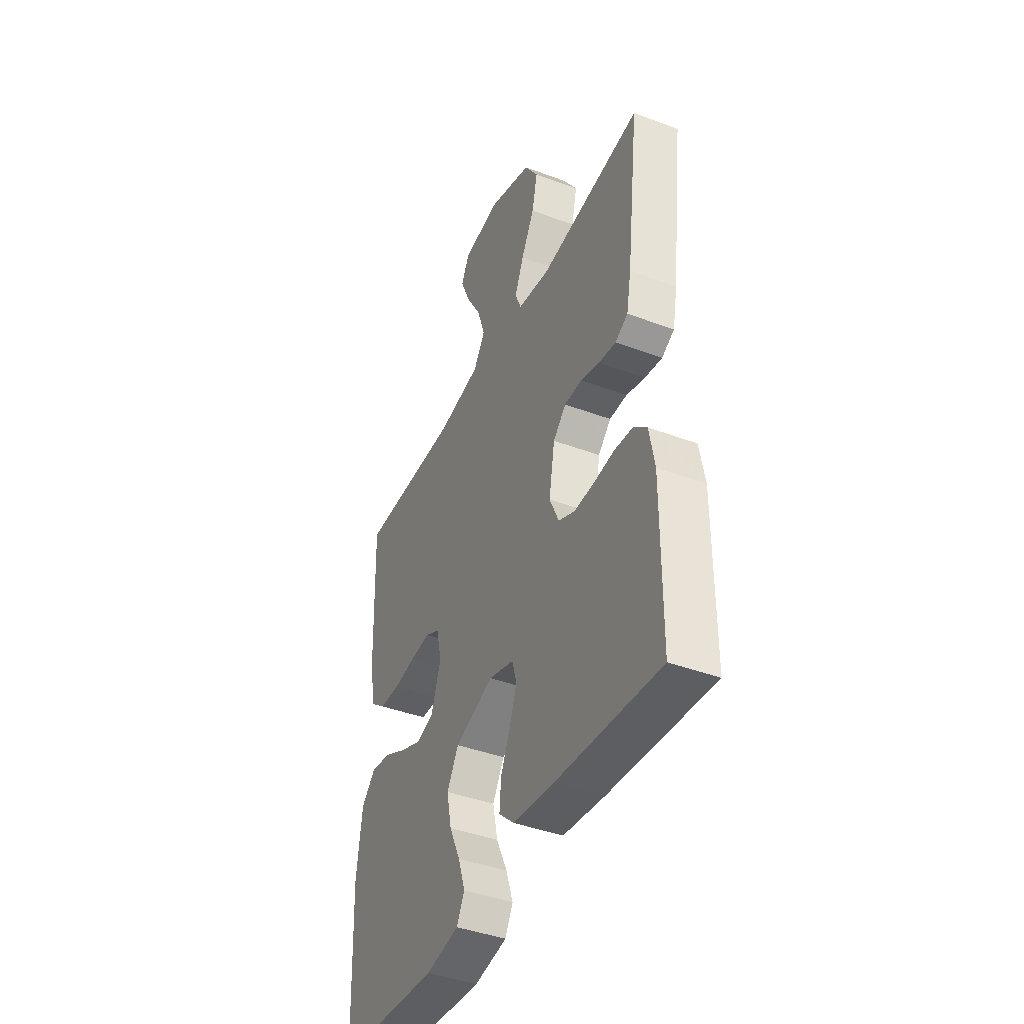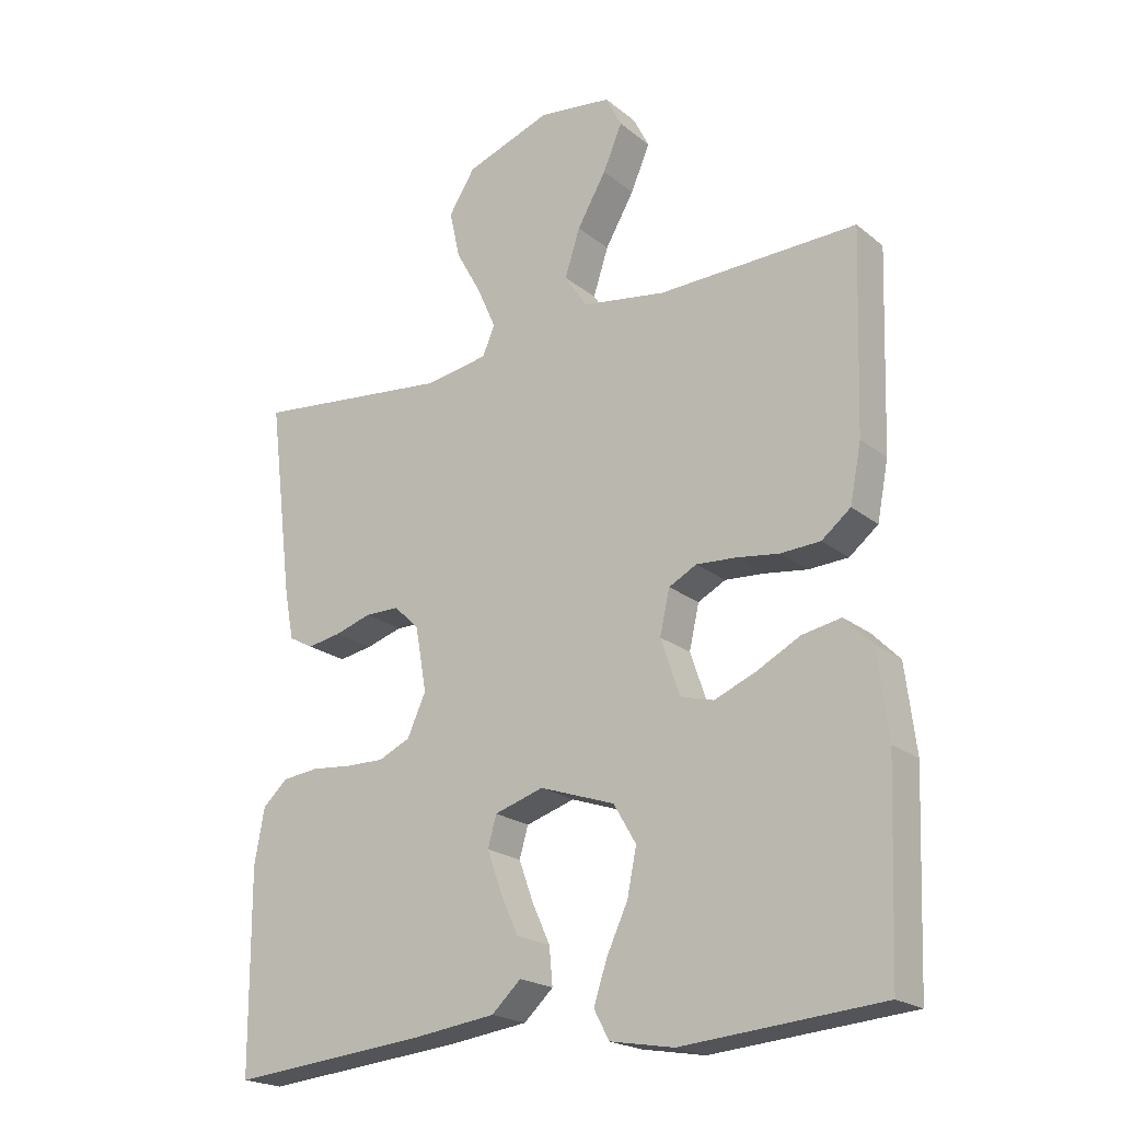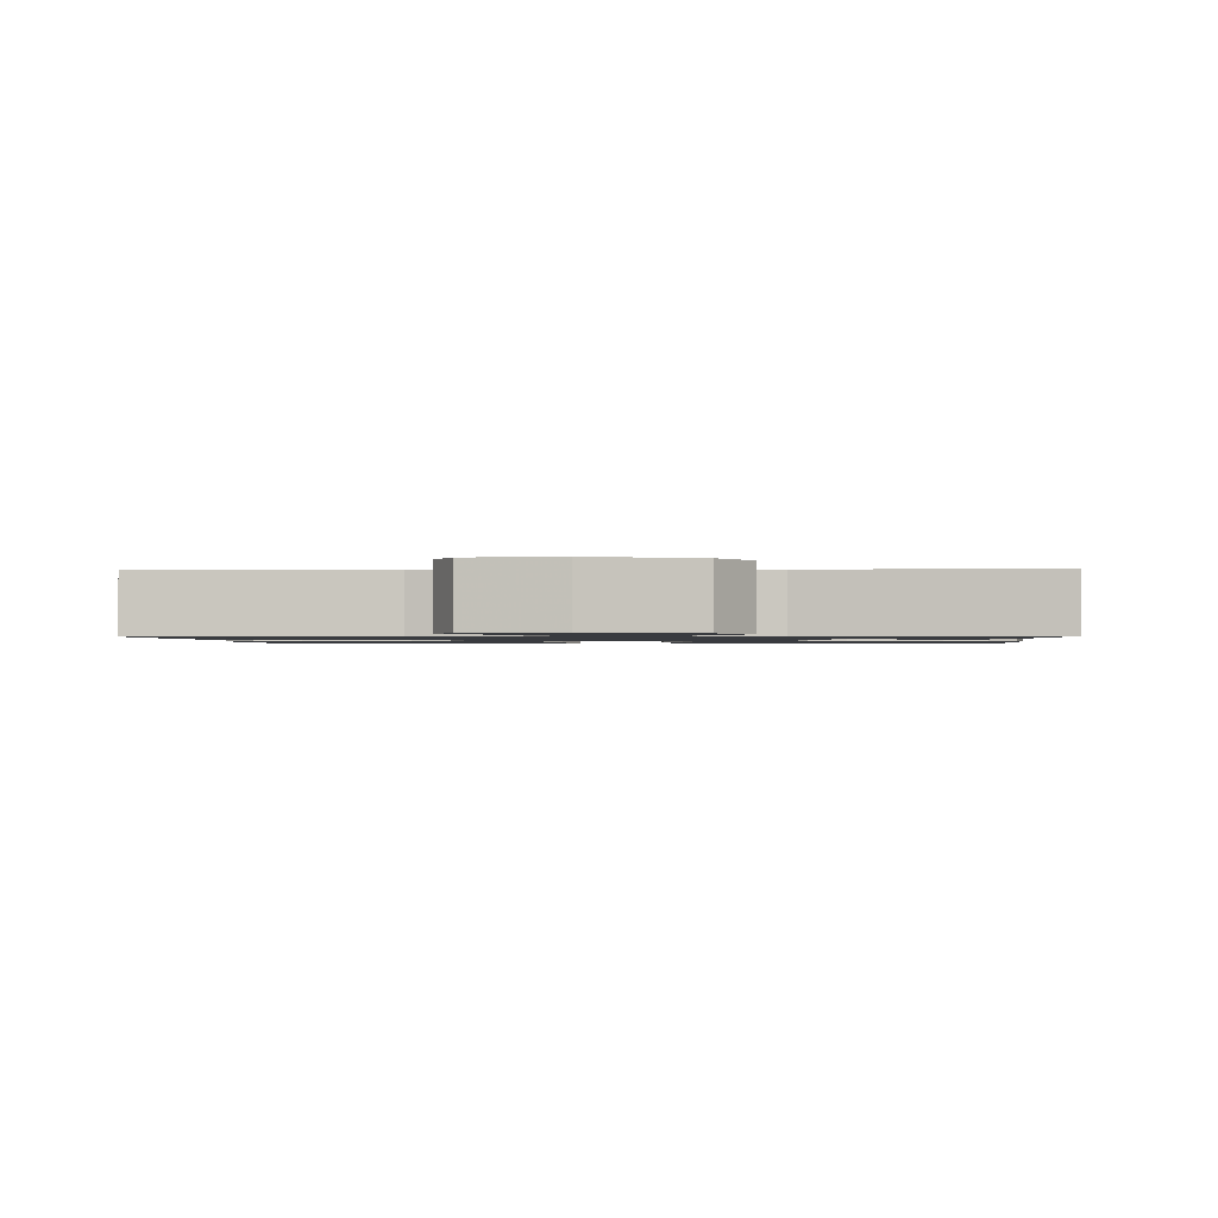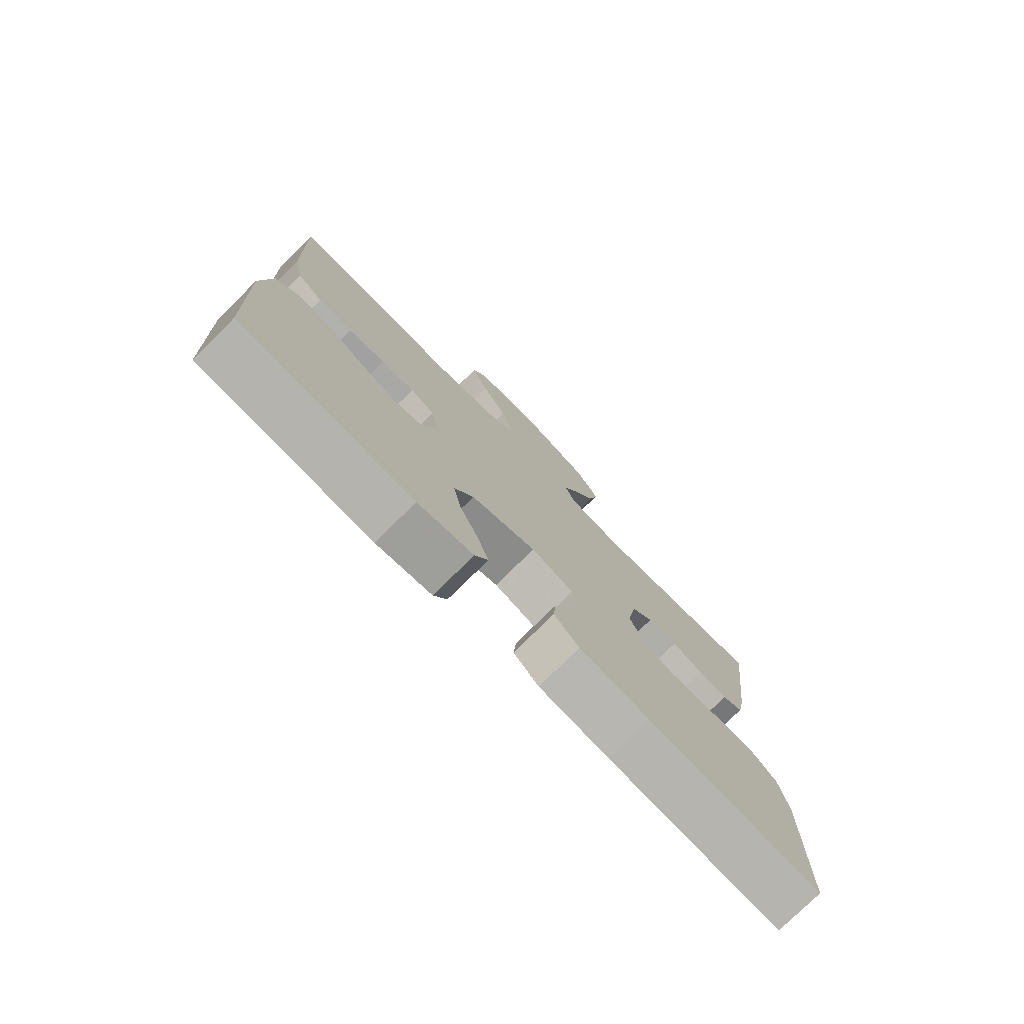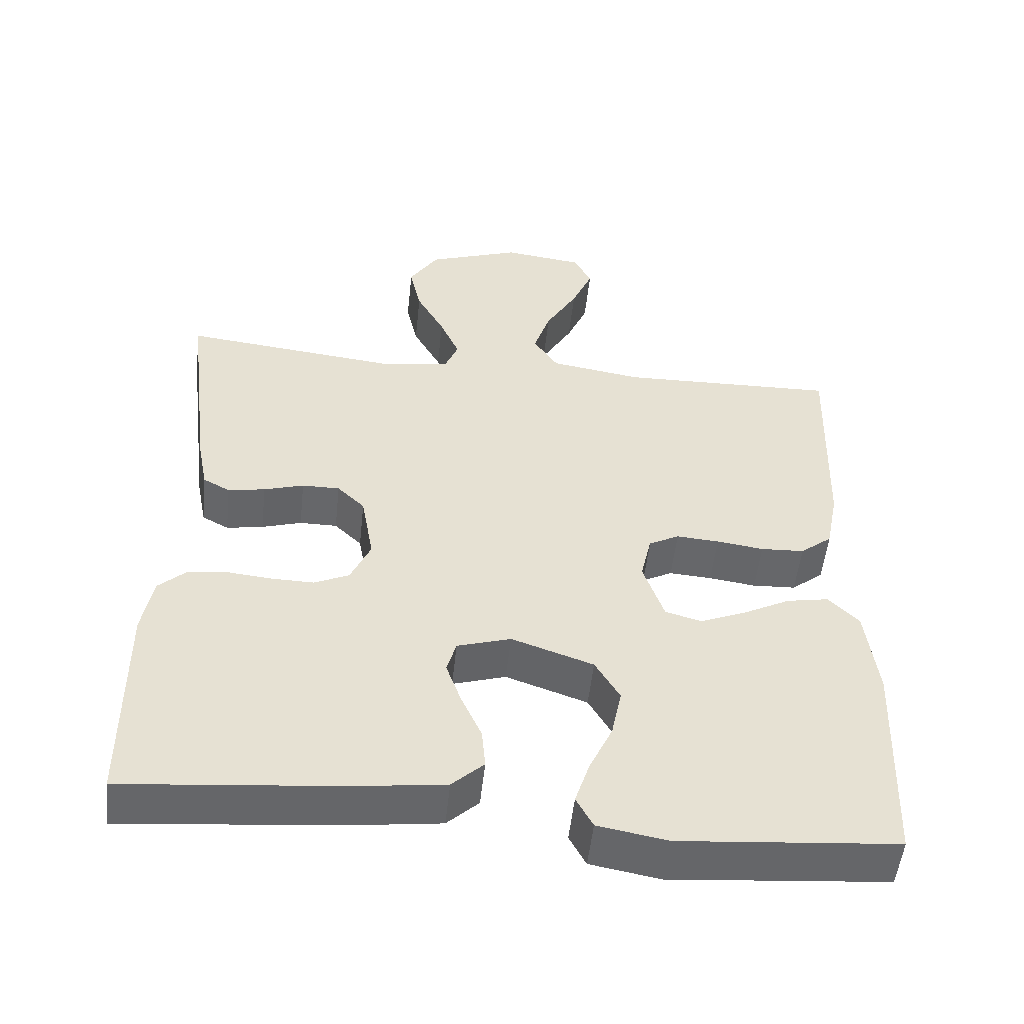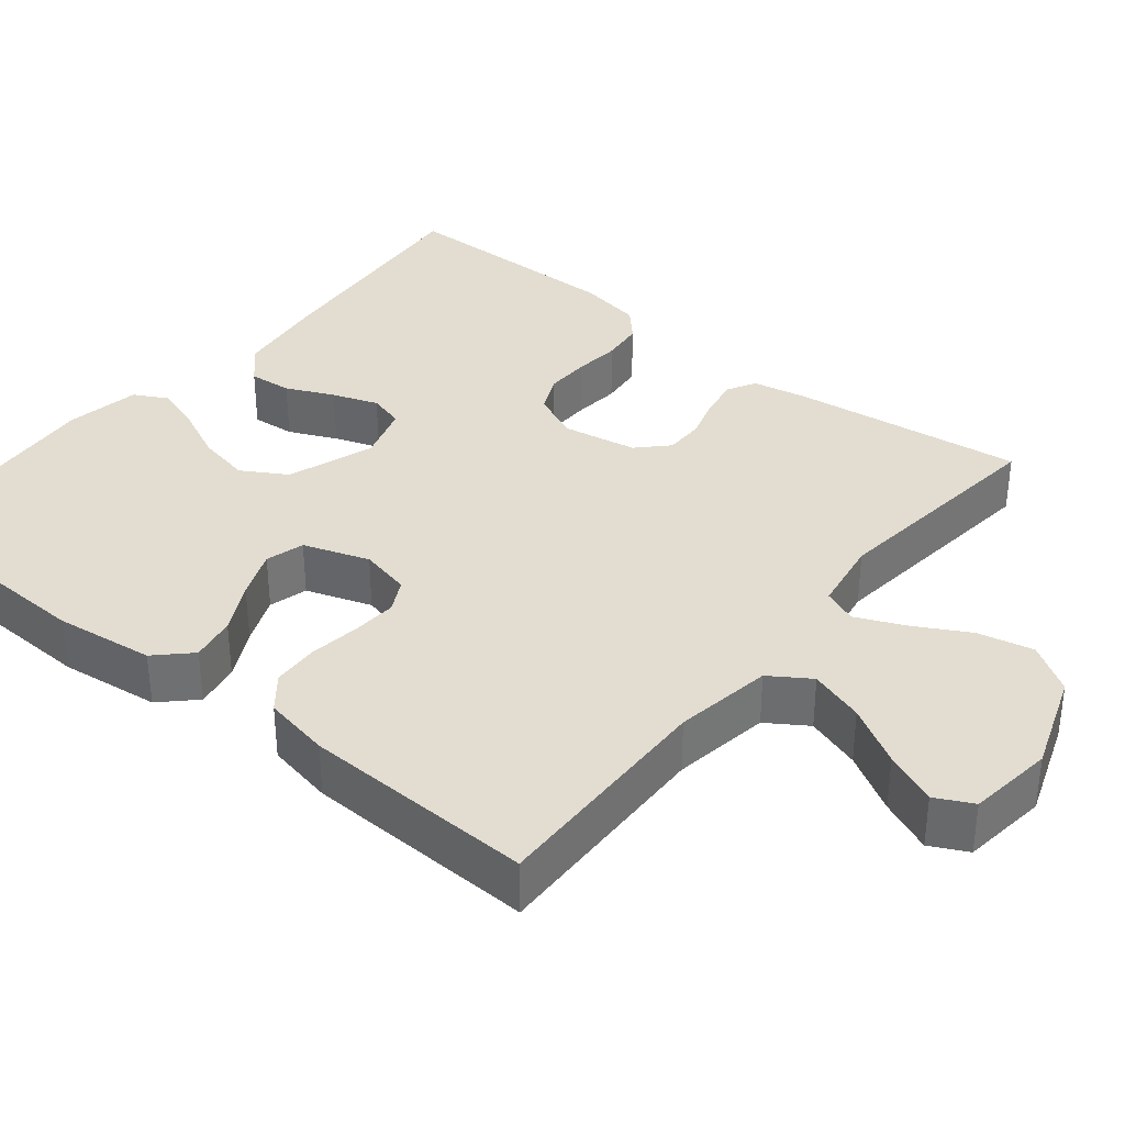
<metadata>
{"format":"obj","ext":"obj","renderer":"f3d","projection":"perspective","resolution":1024,"background":"white","views":[{"elev":-42.1,"azim":65.8,"up":"+Z"},{"elev":-21.0,"azim":-144.3,"up":"+Z"},{"elev":-1.1,"azim":3.3,"up":"+Y"},{"elev":-77.5,"azim":-45.4,"up":"+Z"},{"elev":-52.1,"azim":173.9,"up":"+Z"},{"elev":35.4,"azim":-51.0,"up":"+Y"}]}
</metadata>
<code>
v -0.5 0.07 0.5
v -0.2 0.07 0.492
v -0.073 0.07 0.512
v -0.039 0.07 0.564
v -0.062 0.07 0.635
v -0.106 0.07 0.711
v -0.135 0.07 0.779
v -0.111 0.07 0.827
v 0 0.07 0.841
v 0.129 0.07 0.795
v 0.169 0.07 0.732
v 0.153 0.07 0.66
v 0.114 0.07 0.589
v 0.087 0.07 0.527
v 0.105 0.07 0.483
v 0.2 0.07 0.467
v 0.5 0.07 0.5
v 0.463 0.07 0.2
v 0.449 0.07 0.128
v 0.412 0.07 0.108
v 0.361 0.07 0.117
v 0.306 0.07 0.134
v 0.254 0.07 0.134
v 0.216 0.07 0.097
v 0.199 0.07 0
v 0.227 0.07 -0.062
v 0.275 0.07 -0.084
v 0.333 0.07 -0.083
v 0.394 0.07 -0.077
v 0.449 0.07 -0.083
v 0.487 0.07 -0.118
v 0.502 0.07 -0.2
v 0.5 0.07 -0.5
v 0.2 0.07 -0.472
v 0.077 0.07 -0.456
v 0.033 0.07 -0.415
v 0.038 0.07 -0.359
v 0.066 0.07 -0.297
v 0.087 0.07 -0.238
v 0.074 0.07 -0.192
v 0 0.07 -0.169
v -0.113 0.07 -0.208
v -0.147 0.07 -0.266
v -0.133 0.07 -0.335
v -0.101 0.07 -0.404
v -0.081 0.07 -0.465
v -0.104 0.07 -0.508
v -0.2 0.07 -0.525
v -0.5 0.07 -0.5
v -0.512 0.07 -0.2
v -0.496 0.07 -0.071
v -0.454 0.07 -0.028
v -0.395 0.07 -0.039
v -0.33 0.07 -0.073
v -0.267 0.07 -0.099
v -0.217 0.07 -0.085
v -0.188 0.07 0
v -0.203 0.07 0.066
v -0.245 0.07 0.088
v -0.304 0.07 0.084
v -0.369 0.07 0.075
v -0.429 0.07 0.078
v -0.473 0.07 0.113
v -0.49 0.07 0.2
v -0.5 0 0.5
v -0.2 0 0.492
v -0.073 0 0.512
v -0.039 0 0.564
v -0.062 0 0.635
v -0.106 0 0.711
v -0.135 0 0.779
v -0.111 0 0.827
v 0 0 0.841
v 0.129 0 0.795
v 0.169 0 0.732
v 0.153 0 0.66
v 0.114 0 0.589
v 0.087 0 0.527
v 0.105 0 0.483
v 0.2 0 0.467
v 0.5 0 0.5
v 0.463 0 0.2
v 0.449 0 0.128
v 0.412 0 0.108
v 0.361 0 0.117
v 0.306 0 0.134
v 0.254 0 0.134
v 0.216 0 0.097
v 0.199 0 0
v 0.227 0 -0.062
v 0.275 0 -0.084
v 0.333 0 -0.083
v 0.394 0 -0.077
v 0.449 0 -0.083
v 0.487 0 -0.118
v 0.502 0 -0.2
v 0.5 0 -0.5
v 0.2 0 -0.472
v 0.077 0 -0.456
v 0.033 0 -0.415
v 0.038 0 -0.359
v 0.066 0 -0.297
v 0.087 0 -0.238
v 0.074 0 -0.192
v 0 0 -0.169
v -0.113 0 -0.208
v -0.147 0 -0.266
v -0.133 0 -0.335
v -0.101 0 -0.404
v -0.081 0 -0.465
v -0.104 0 -0.508
v -0.2 0 -0.525
v -0.5 0 -0.5
v -0.512 0 -0.2
v -0.496 0 -0.071
v -0.454 0 -0.028
v -0.395 0 -0.039
v -0.33 0 -0.073
v -0.267 0 -0.099
v -0.217 0 -0.085
v -0.188 0 0
v -0.203 0 0.066
v -0.245 0 0.088
v -0.304 0 0.084
v -0.369 0 0.075
v -0.429 0 0.078
v -0.473 0 0.113
v -0.49 0 0.2
f 64 1 2
f 63 64 2
f 62 63 2
f 61 62 2
f 60 61 2
f 59 60 2 3
f 58 59 3 4
f 57 58 4
f 52 53 54
f 51 52 54
f 50 51 54
f 49 50 54
f 48 49 54
f 47 48 54
f 46 47 54
f 45 46 54
f 44 45 54
f 43 44 54 55
f 42 43 55 56
f 36 37 38
f 35 36 38
f 34 35 38
f 33 34 38
f 32 33 38
f 31 32 38
f 30 31 38
f 29 30 38
f 28 29 38
f 27 28 38 39
f 26 27 39 40
f 20 21 22
f 19 20 22
f 18 19 22
f 17 18 22
f 16 17 22
f 15 16 22 23
f 11 12 13
f 10 11 13
f 9 10 13
f 8 9 13
f 7 8 13
f 6 7 13
f 5 6 13
f 4 5 13 14
f 57 4 14 15
f 56 57 15
f 42 56 15
f 41 42 15
f 25 26 40 41
f 24 25 41 15
f 15 23 24
f 66 65 128
f 66 128 127
f 66 127 126
f 66 126 125
f 66 125 124
f 67 66 124 123
f 68 67 123 122
f 68 122 121
f 118 117 116
f 118 116 115
f 118 115 114
f 118 114 113
f 118 113 112
f 118 112 111
f 118 111 110
f 118 110 109
f 118 109 108
f 119 118 108 107
f 120 119 107 106
f 102 101 100
f 102 100 99
f 102 99 98
f 102 98 97
f 102 97 96
f 102 96 95
f 102 95 94
f 102 94 93
f 102 93 92
f 103 102 92 91
f 104 103 91 90
f 86 85 84
f 86 84 83
f 86 83 82
f 86 82 81
f 86 81 80
f 87 86 80 79
f 77 76 75
f 77 75 74
f 77 74 73
f 77 73 72
f 77 72 71
f 77 71 70
f 77 70 69
f 78 77 69 68
f 79 78 68 121
f 79 121 120
f 79 120 106
f 79 106 105
f 105 104 90 89
f 79 105 89 88
f 88 87 79
f 1 65 66 2
f 2 66 67 3
f 3 67 68 4
f 4 68 69 5
f 5 69 70 6
f 6 70 71 7
f 7 71 72 8
f 8 72 73 9
f 9 73 74 10
f 10 74 75 11
f 11 75 76 12
f 12 76 77 13
f 13 77 78 14
f 14 78 79 15
f 15 79 80 16
f 16 80 81 17
f 17 81 82 18
f 18 82 83 19
f 19 83 84 20
f 20 84 85 21
f 21 85 86 22
f 22 86 87 23
f 23 87 88 24
f 24 88 89 25
f 25 89 90 26
f 26 90 91 27
f 27 91 92 28
f 28 92 93 29
f 29 93 94 30
f 30 94 95 31
f 31 95 96 32
f 32 96 97 33
f 33 97 98 34
f 34 98 99 35
f 35 99 100 36
f 36 100 101 37
f 37 101 102 38
f 38 102 103 39
f 39 103 104 40
f 40 104 105 41
f 41 105 106 42
f 42 106 107 43
f 43 107 108 44
f 44 108 109 45
f 45 109 110 46
f 46 110 111 47
f 47 111 112 48
f 48 112 113 49
f 49 113 114 50
f 50 114 115 51
f 51 115 116 52
f 52 116 117 53
f 53 117 118 54
f 54 118 119 55
f 55 119 120 56
f 56 120 121 57
f 57 121 122 58
f 58 122 123 59
f 59 123 124 60
f 60 124 125 61
f 61 125 126 62
f 62 126 127 63
f 63 127 128 64
f 64 128 65 1

</code>
